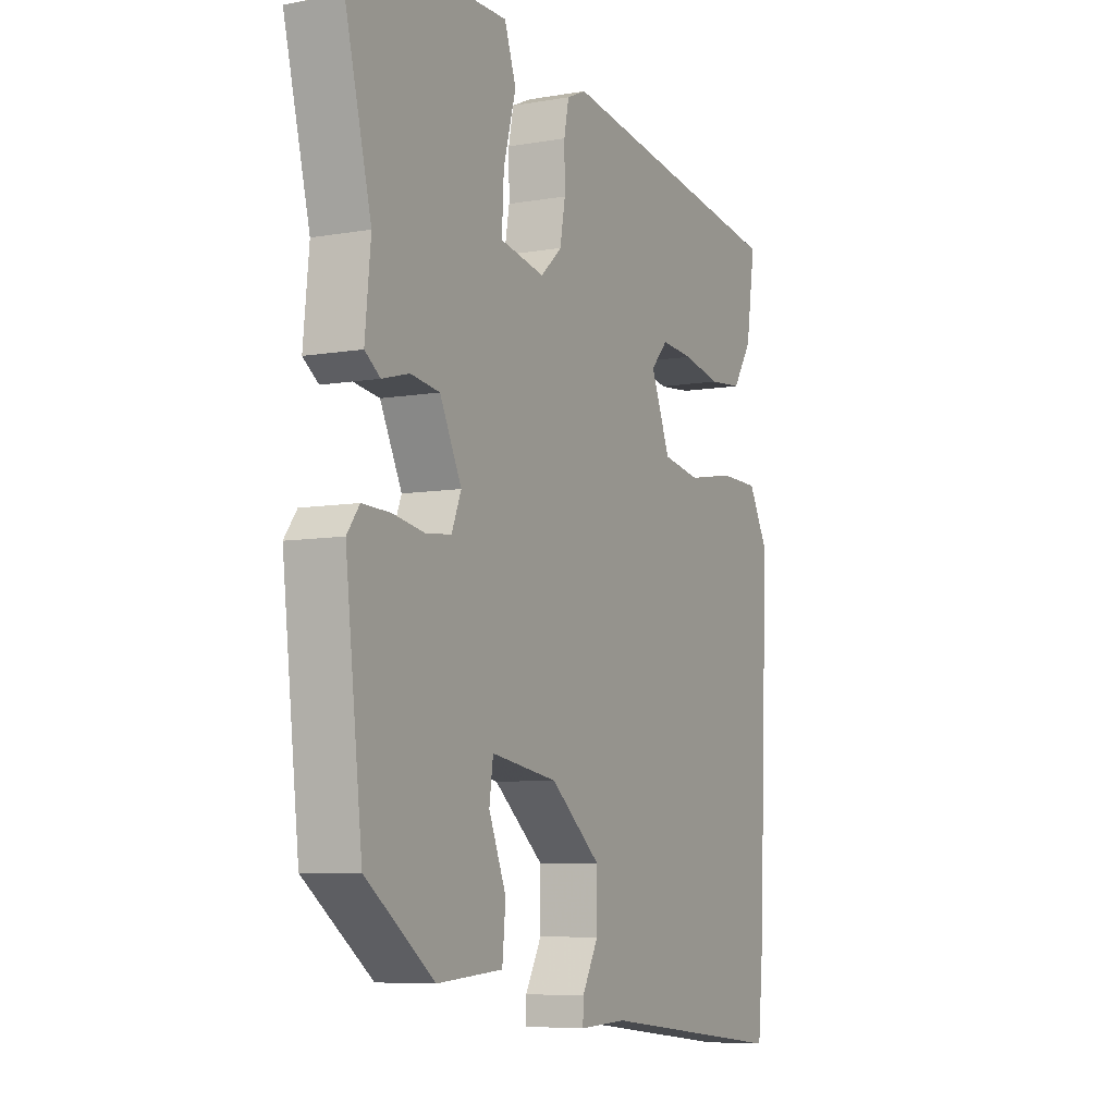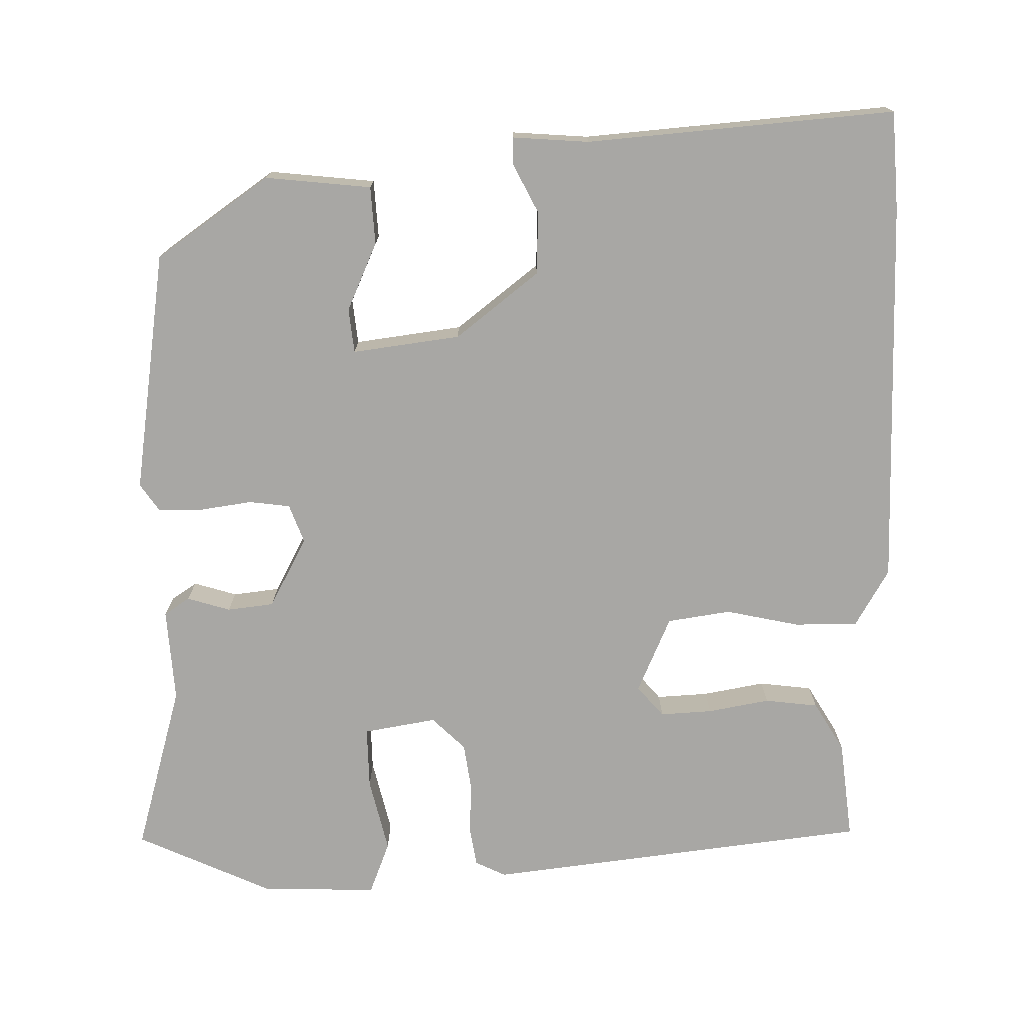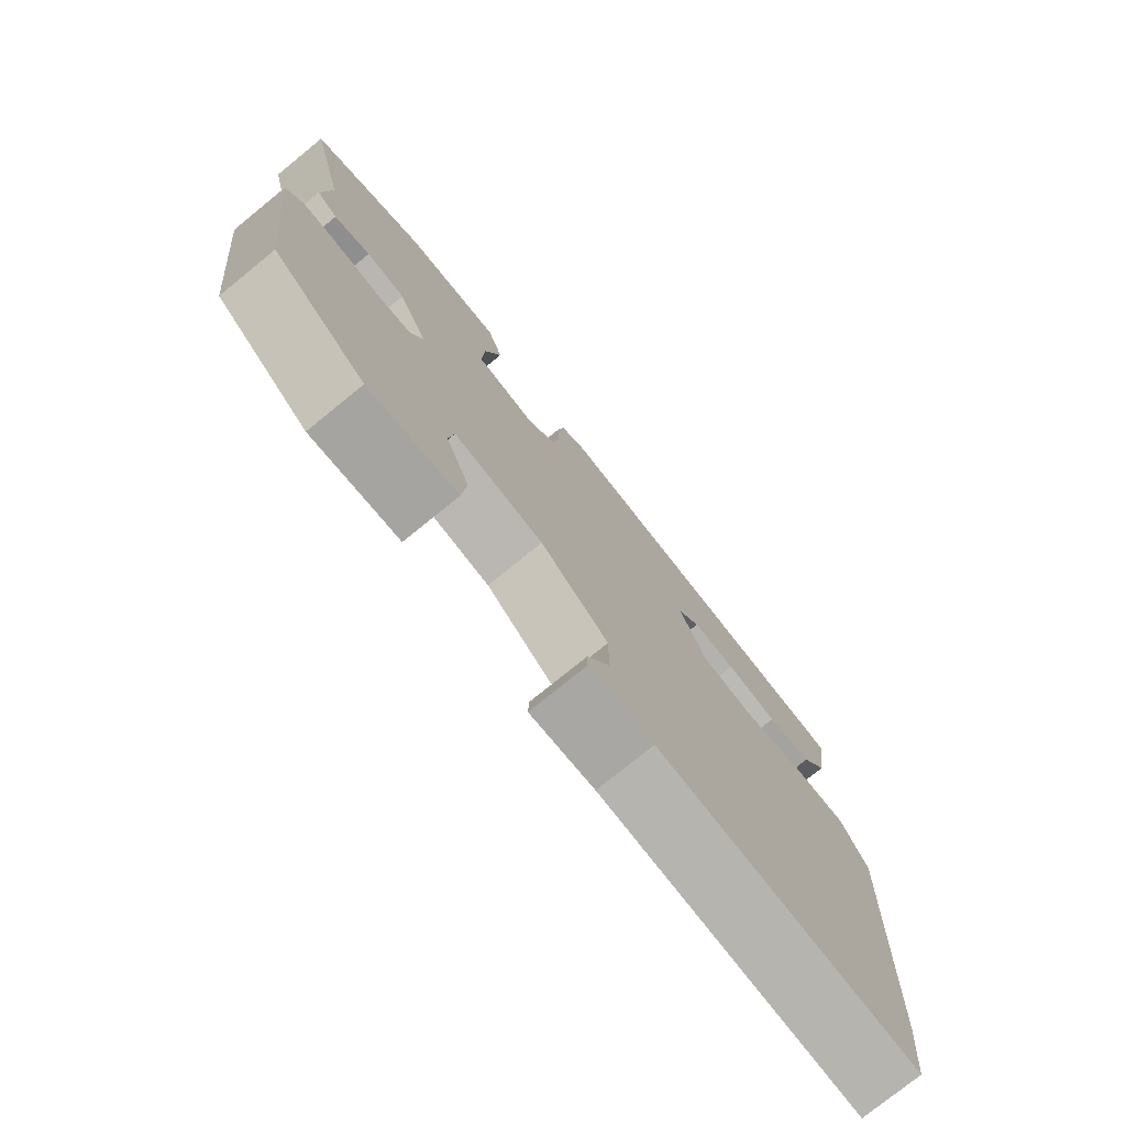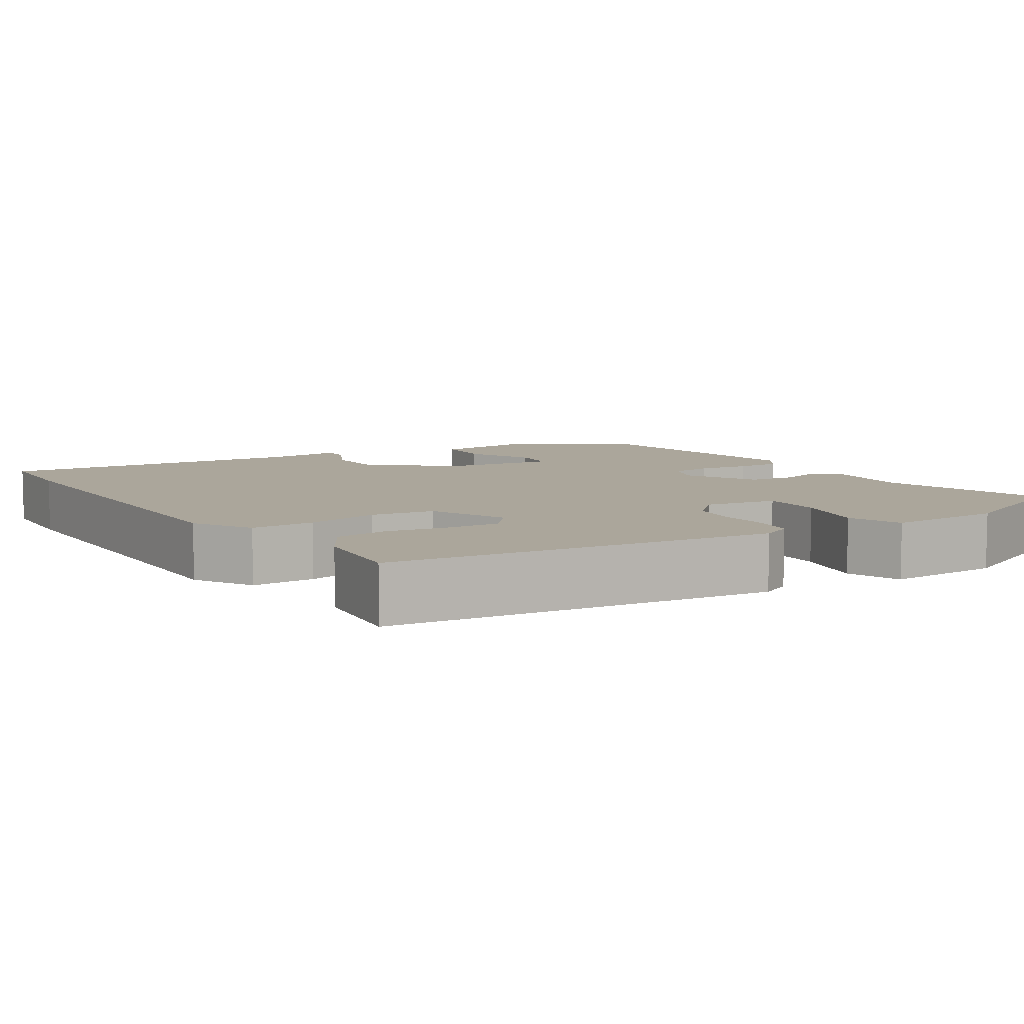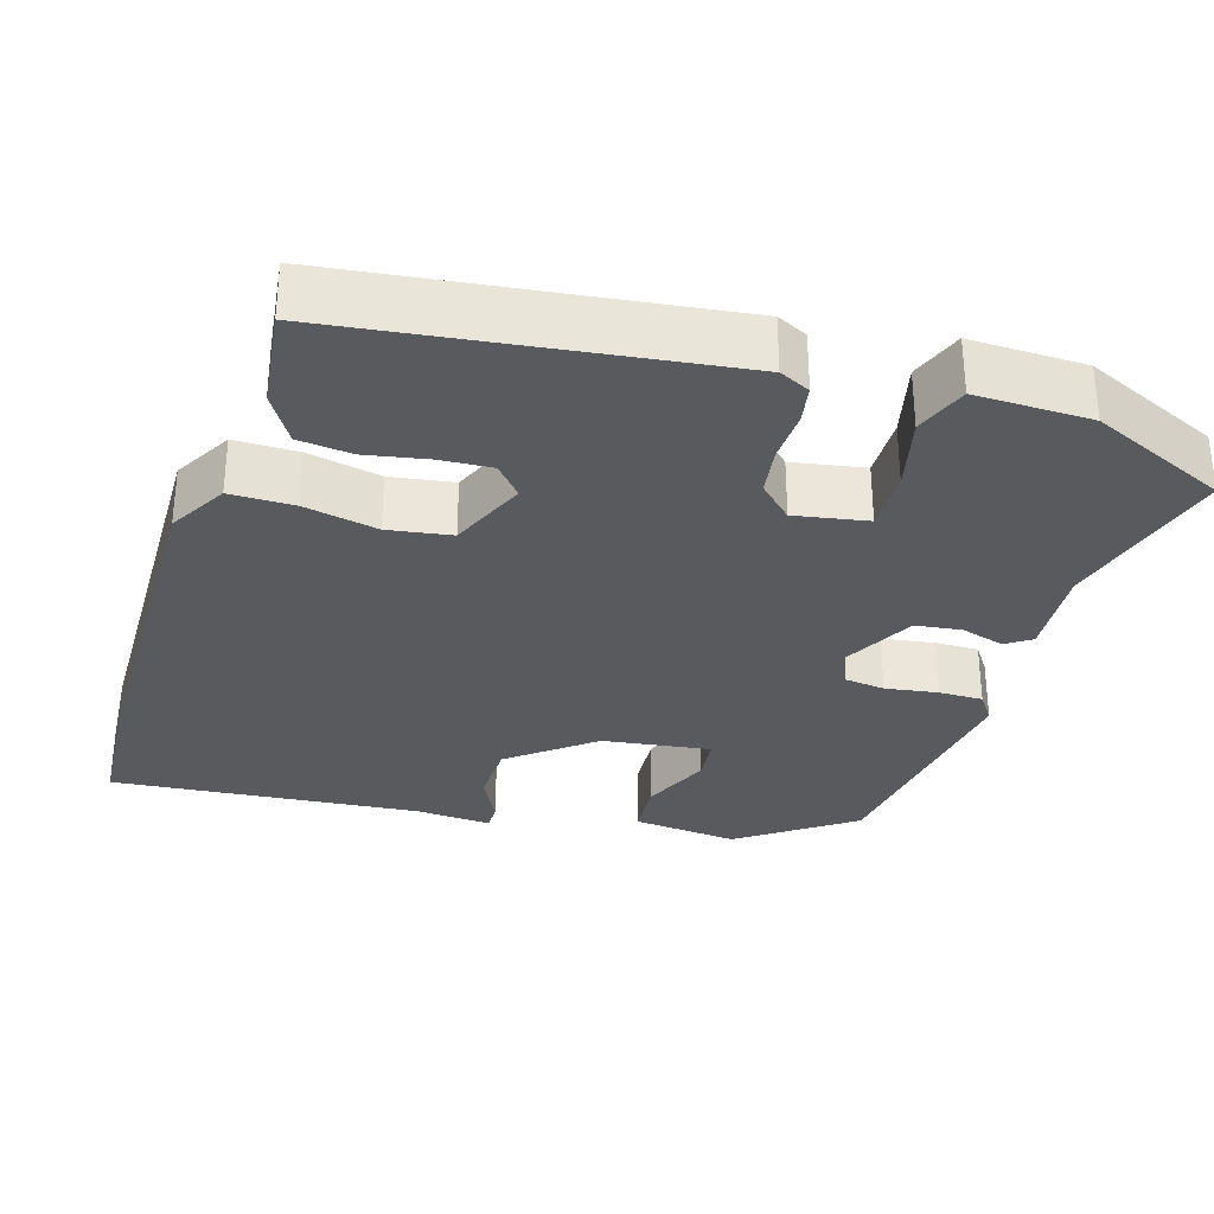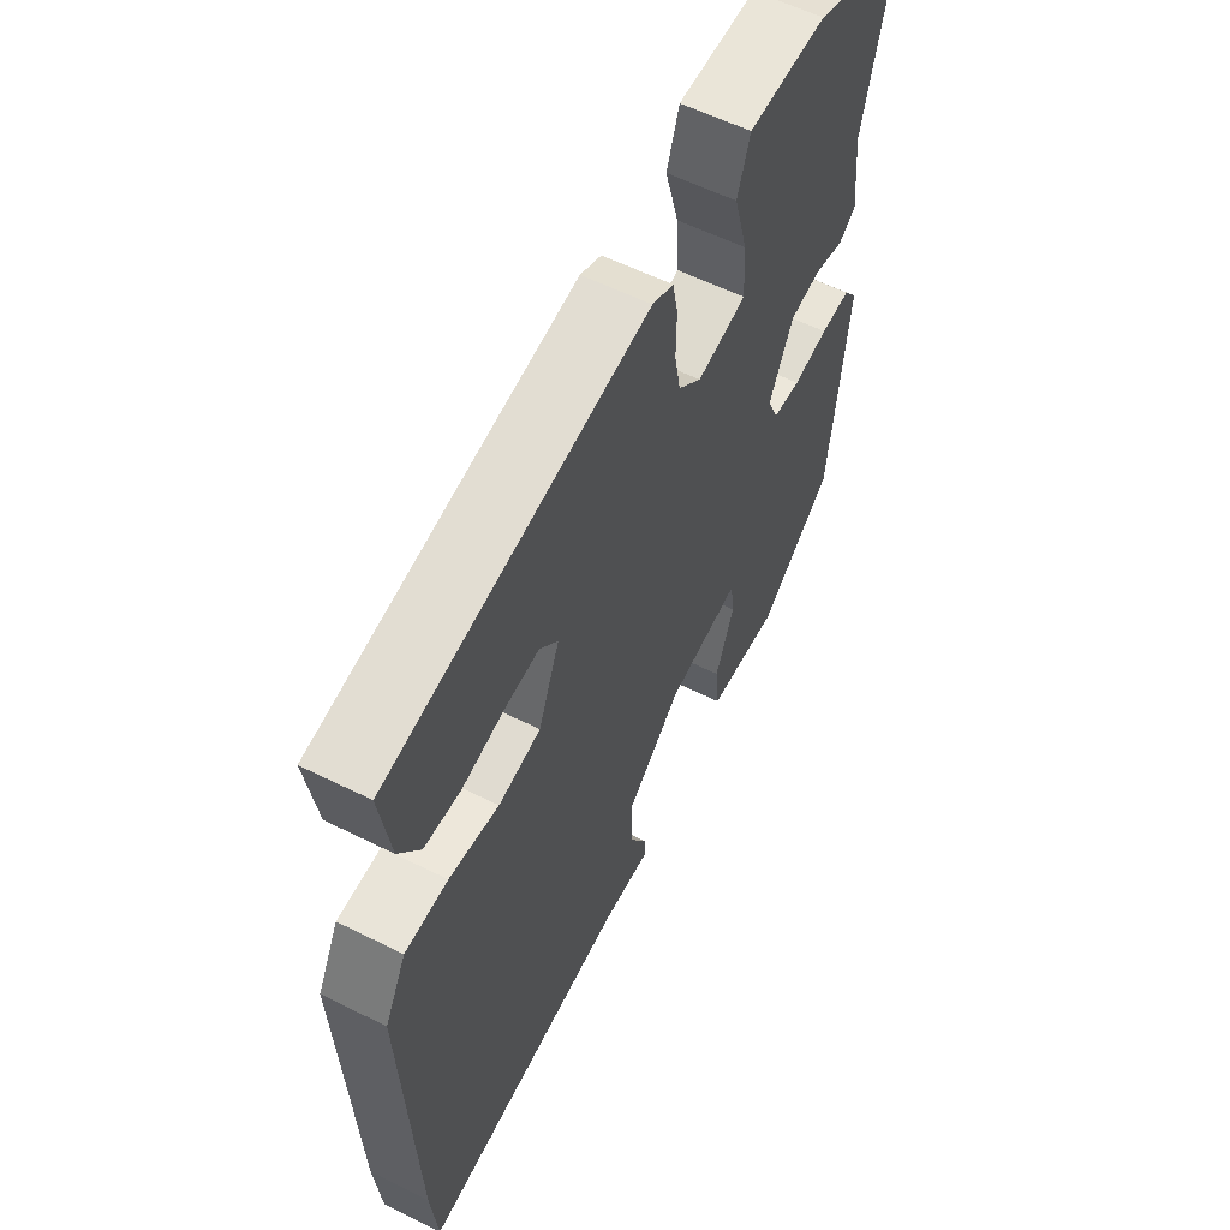
<metadata>
{"format":"obj","ext":"obj","renderer":"f3d","projection":"perspective","resolution":1024,"background":"white","views":[{"elev":-7.1,"azim":116.9,"up":"+Z"},{"elev":-74.6,"azim":179.0,"up":"+Y"},{"elev":-76.4,"azim":129.1,"up":"+Z"},{"elev":7.9,"azim":-34.7,"up":"+Y"},{"elev":-31.5,"azim":-18.6,"up":"+Y"},{"elev":58.5,"azim":-62.8,"up":"+Z"}]}
</metadata>
<code>
v 0.514 0.07 0.47
v 0.46 0.07 0.251
v 0.472 0.07 0.131
v 0.44 0.07 0.108
v 0.384 0.07 0.123
v 0.324 0.07 0.114
v 0.279 0.07 0.022
v 0.299 0.07 -0.027
v 0.352 0.07 -0.032
v 0.419 0.07 -0.02
v 0.476 0.07 -0.018
v 0.502 0.07 -0.053
v 0.467 0.07 -0.366
v 0.325 0.07 -0.473
v 0.188 0.07 -0.463
v 0.181 0.07 -0.389
v 0.217 0.07 -0.3
v 0.209 0.07 -0.243
v 0.071 0.07 -0.266
v -0.033 0.07 -0.353
v -0.033 0.07 -0.434
v 0.001 0.07 -0.496
v 0.002 0.07 -0.531
v -0.097 0.07 -0.527
v -0.493 0.07 -0.573
v -0.505 0.07 -0.446
v -0.526 0.07 0.053
v -0.485 0.07 0.129
v -0.403 0.07 0.131
v -0.308 0.07 0.114
v -0.227 0.07 0.129
v -0.187 0.07 0.229
v -0.222 0.07 0.267
v -0.289 0.07 0.261
v -0.368 0.07 0.244
v -0.437 0.07 0.25
v -0.477 0.07 0.312
v -0.496 0.07 0.44
v -0.004 0.07 0.516
v 0.036 0.07 0.498
v 0.046 0.07 0.448
v 0.045 0.07 0.382
v 0.056 0.07 0.321
v 0.1 0.07 0.281
v 0.193 0.07 0.3
v 0.189 0.07 0.379
v 0.163 0.07 0.474
v 0.187 0.07 0.543
v 0.336 0.07 0.544
v 0.514 0 0.47
v 0.46 0 0.251
v 0.472 0 0.131
v 0.44 0 0.108
v 0.384 0 0.123
v 0.324 0 0.114
v 0.279 0 0.022
v 0.299 0 -0.027
v 0.352 0 -0.032
v 0.419 0 -0.02
v 0.476 0 -0.018
v 0.502 0 -0.053
v 0.467 0 -0.366
v 0.325 0 -0.473
v 0.188 0 -0.463
v 0.181 0 -0.389
v 0.217 0 -0.3
v 0.209 0 -0.243
v 0.071 0 -0.266
v -0.033 0 -0.353
v -0.033 0 -0.434
v 0.001 0 -0.496
v 0.002 0 -0.531
v -0.097 0 -0.527
v -0.493 0 -0.573
v -0.505 0 -0.446
v -0.526 0 0.053
v -0.485 0 0.129
v -0.403 0 0.131
v -0.308 0 0.114
v -0.227 0 0.129
v -0.187 0 0.229
v -0.222 0 0.267
v -0.289 0 0.261
v -0.368 0 0.244
v -0.437 0 0.25
v -0.477 0 0.312
v -0.496 0 0.44
v -0.004 0 0.516
v 0.036 0 0.498
v 0.046 0 0.448
v 0.045 0 0.382
v 0.056 0 0.321
v 0.1 0 0.281
v 0.193 0 0.3
v 0.189 0 0.379
v 0.163 0 0.474
v 0.187 0 0.543
v 0.336 0 0.544
f 49 1 2
f 48 49 2
f 47 48 2
f 46 47 2
f 3 4 5
f 2 3 5
f 46 2 5
f 45 46 5
f 44 45 5 6
f 40 41 42
f 39 40 42
f 38 39 42
f 37 38 42
f 36 37 42
f 35 36 42
f 34 35 42
f 33 34 42 43
f 32 33 43 44
f 28 29 30
f 27 28 30
f 26 27 30
f 25 26 30
f 24 25 30
f 24 30 31
f 21 22 23 24
f 24 31 32
f 21 24 32
f 20 21 32
f 15 16 17
f 14 15 17
f 13 14 17
f 12 13 17
f 11 12 17
f 10 11 17
f 9 10 17
f 8 9 17 18
f 7 8 18 19
f 20 32 44
f 19 20 44
f 7 19 44
f 6 7 44
f 51 50 98
f 51 98 97
f 51 97 96
f 51 96 95
f 54 53 52
f 54 52 51
f 54 51 95
f 54 95 94
f 55 54 94 93
f 91 90 89
f 91 89 88
f 91 88 87
f 91 87 86
f 91 86 85
f 91 85 84
f 91 84 83
f 92 91 83 82
f 93 92 82 81
f 79 78 77
f 79 77 76
f 79 76 75
f 79 75 74
f 79 74 73
f 80 79 73
f 73 72 71 70
f 81 80 73
f 81 73 70
f 81 70 69
f 66 65 64
f 66 64 63
f 66 63 62
f 66 62 61
f 66 61 60
f 66 60 59
f 66 59 58
f 67 66 58 57
f 68 67 57 56
f 93 81 69
f 93 69 68
f 93 68 56
f 93 56 55
f 1 50 51 2
f 2 51 52 3
f 3 52 53 4
f 4 53 54 5
f 5 54 55 6
f 6 55 56 7
f 7 56 57 8
f 8 57 58 9
f 9 58 59 10
f 10 59 60 11
f 11 60 61 12
f 12 61 62 13
f 13 62 63 14
f 14 63 64 15
f 15 64 65 16
f 16 65 66 17
f 17 66 67 18
f 18 67 68 19
f 19 68 69 20
f 20 69 70 21
f 21 70 71 22
f 22 71 72 23
f 23 72 73 24
f 24 73 74 25
f 25 74 75 26
f 26 75 76 27
f 27 76 77 28
f 28 77 78 29
f 29 78 79 30
f 30 79 80 31
f 31 80 81 32
f 32 81 82 33
f 33 82 83 34
f 34 83 84 35
f 35 84 85 36
f 36 85 86 37
f 37 86 87 38
f 38 87 88 39
f 39 88 89 40
f 40 89 90 41
f 41 90 91 42
f 42 91 92 43
f 43 92 93 44
f 44 93 94 45
f 45 94 95 46
f 46 95 96 47
f 47 96 97 48
f 48 97 98 49
f 49 98 50 1

</code>
